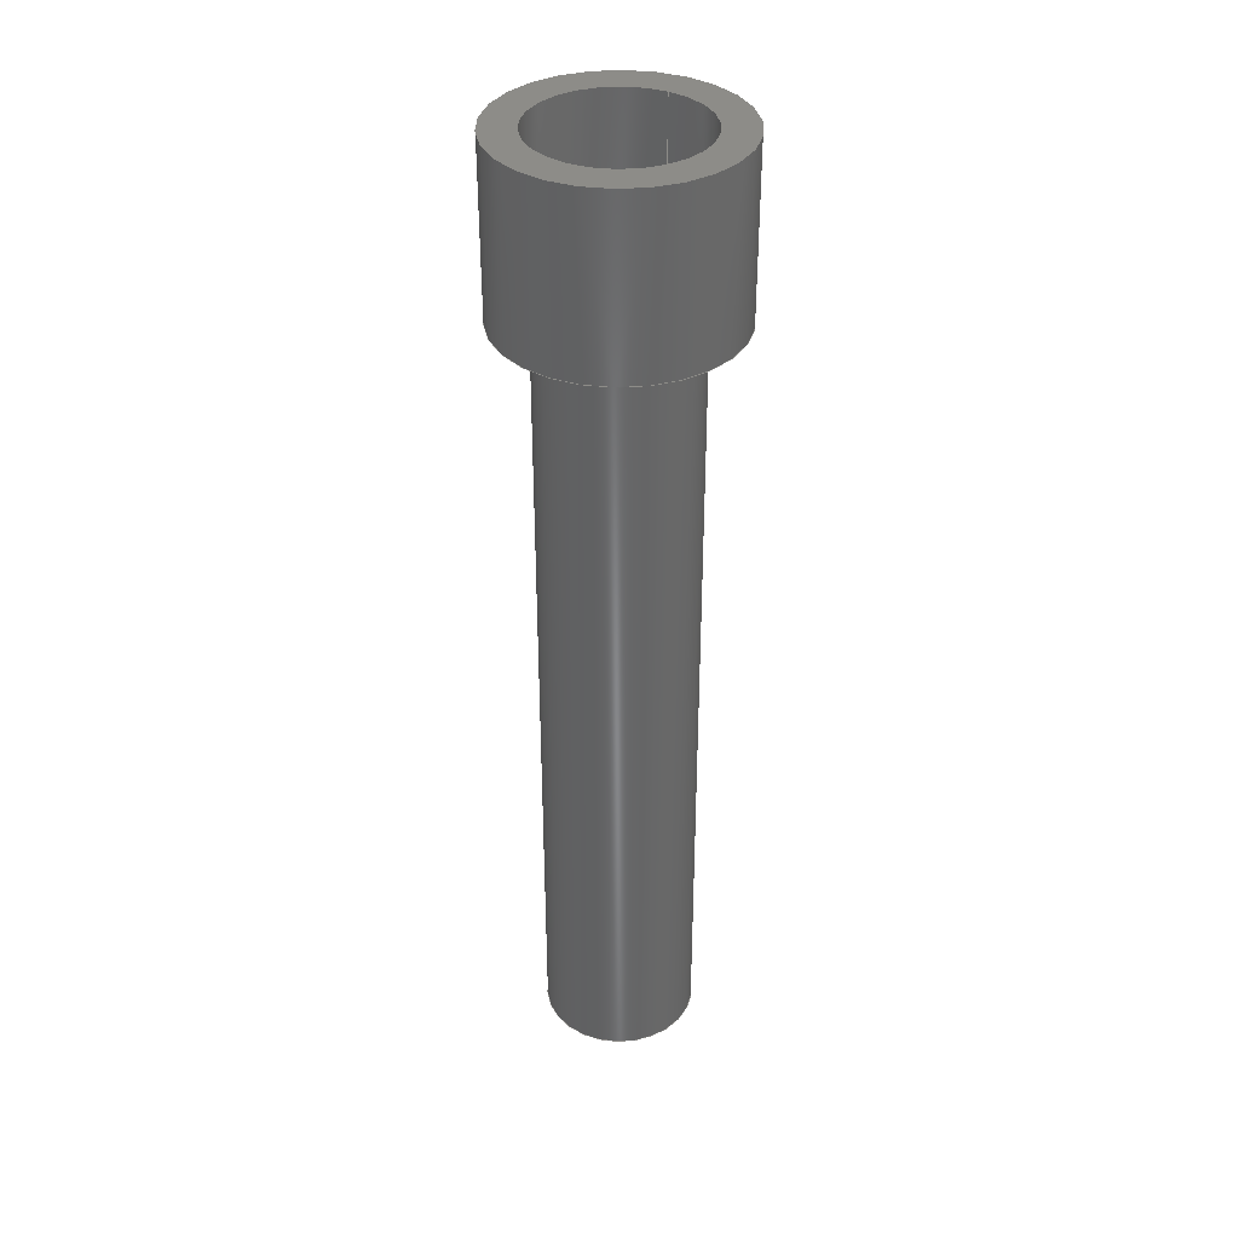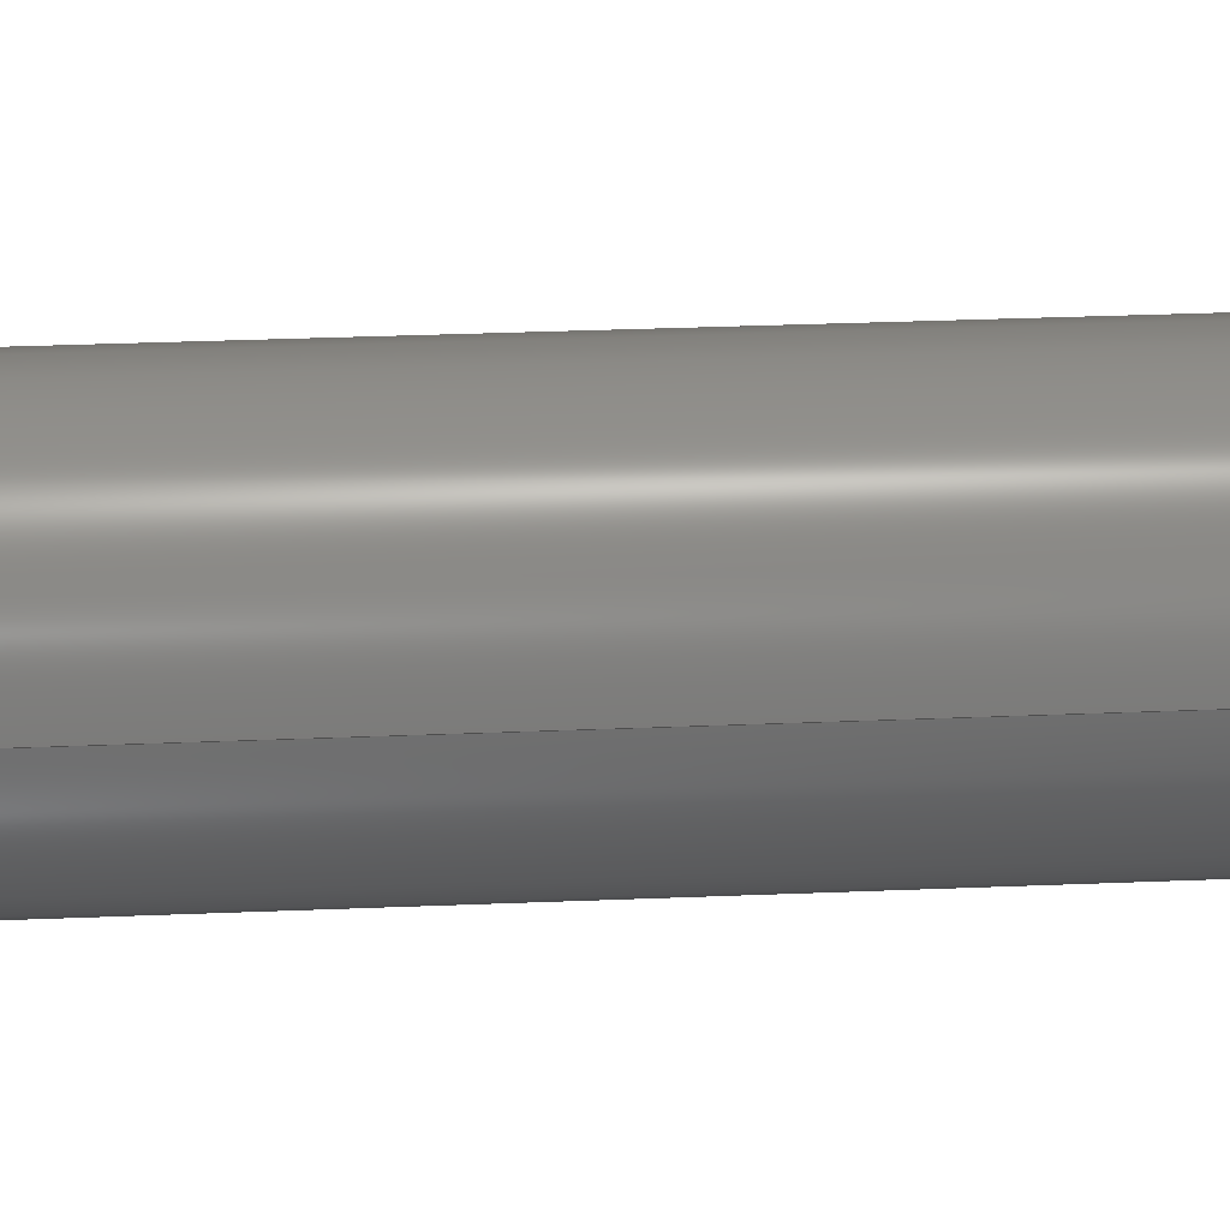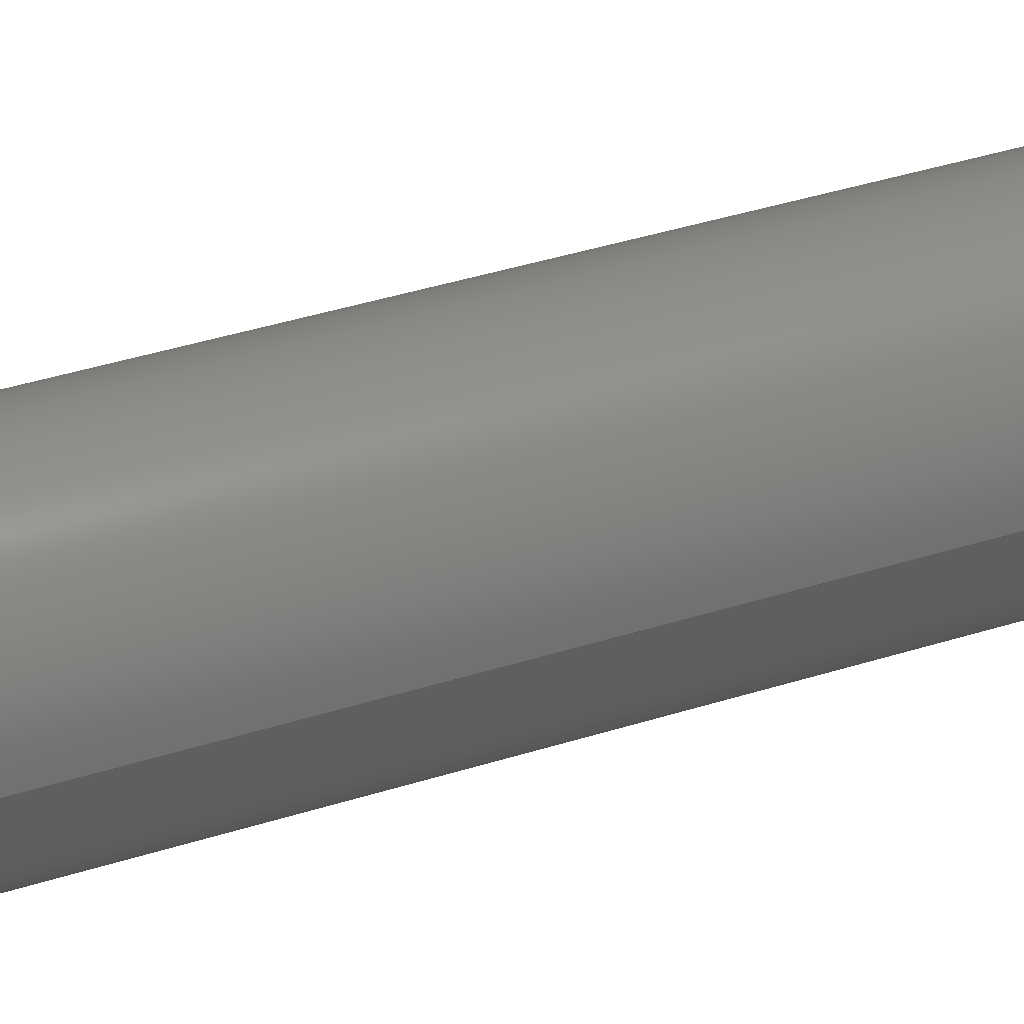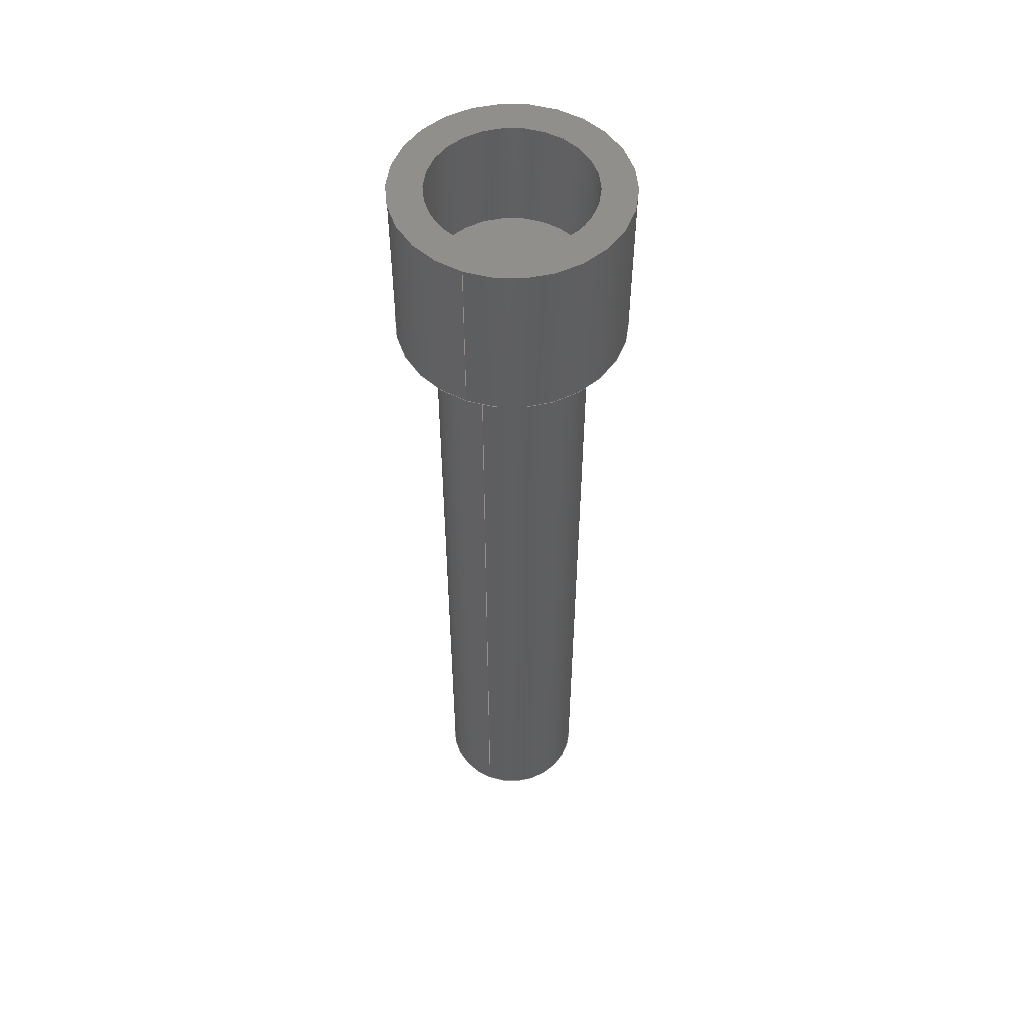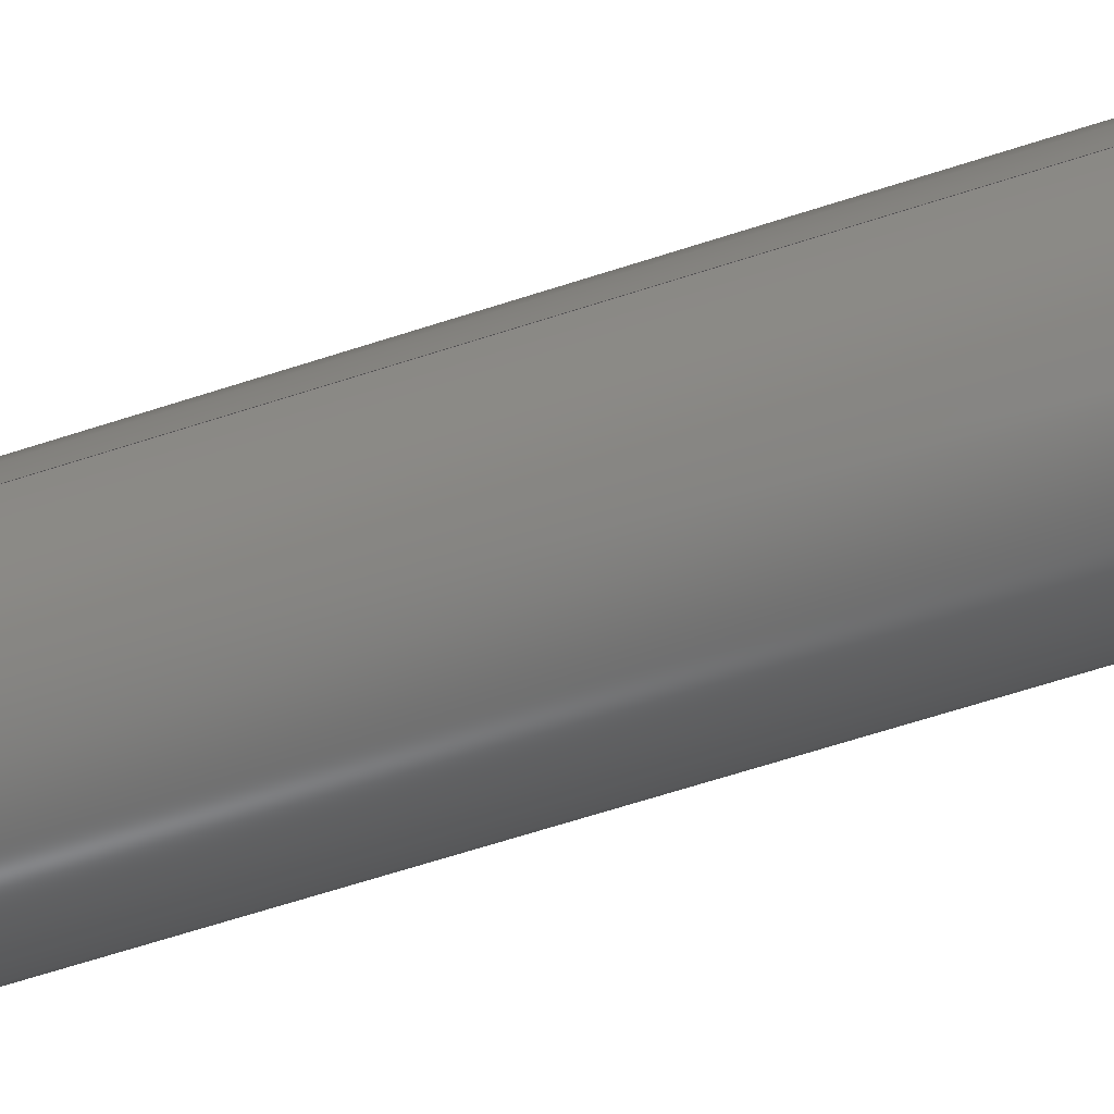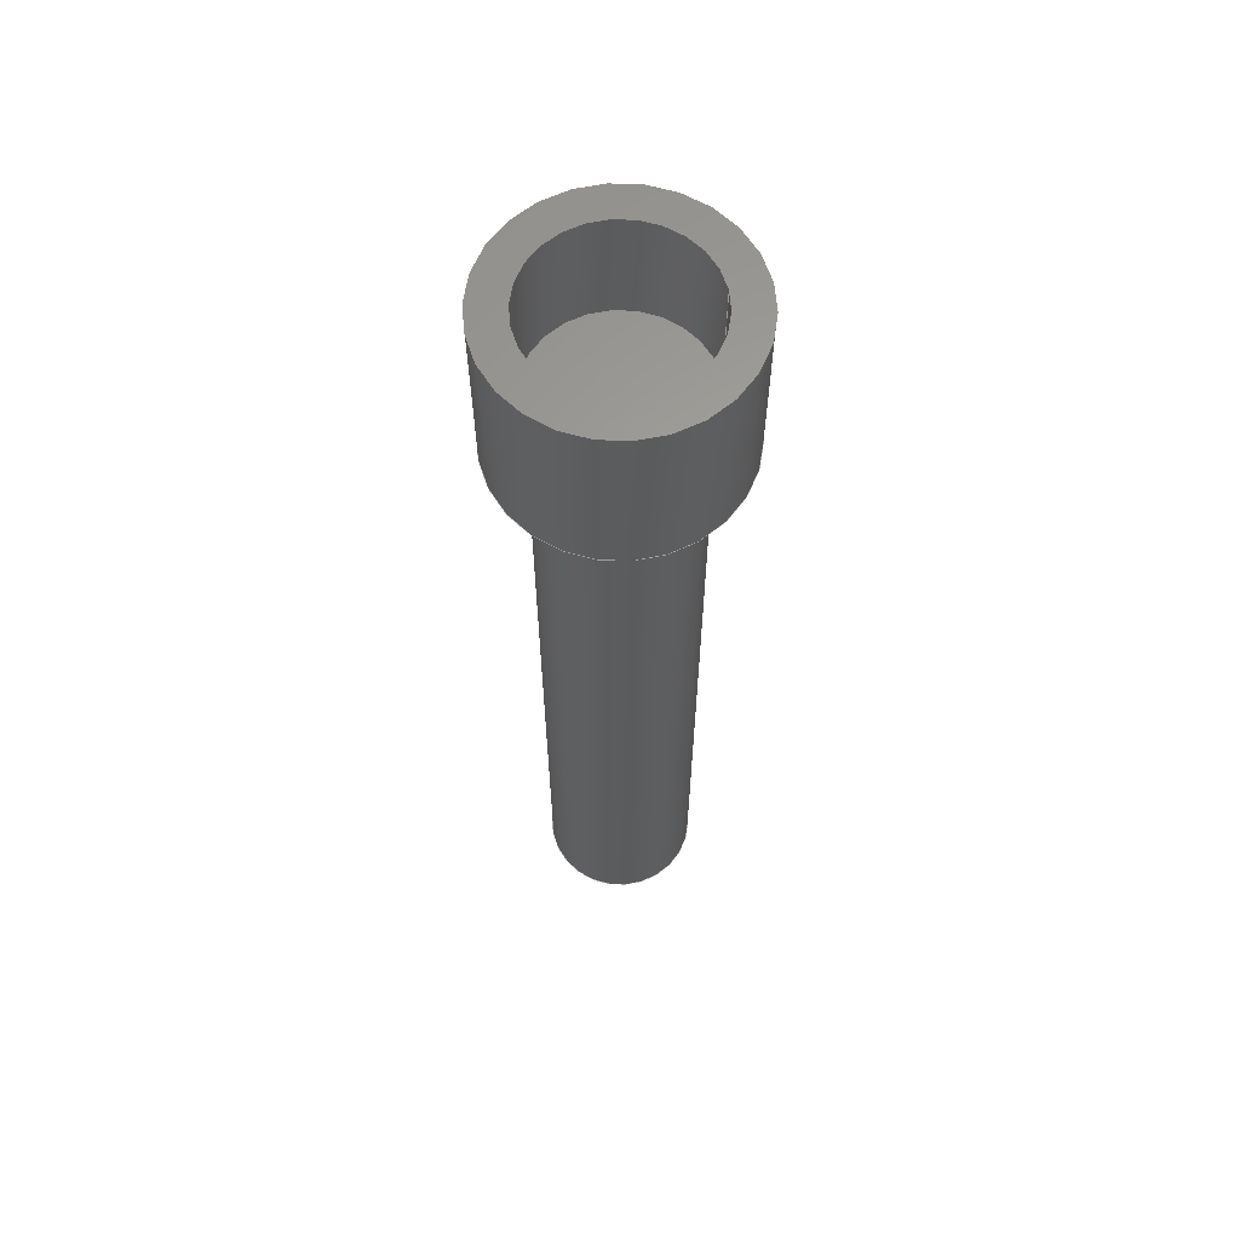
<metadata>
{"format":"step","ext":"stp","renderer":"f3d","projection":"perspective","resolution":1024,"background":"white","views":[{"elev":36.4,"azim":-60.4,"up":"+Z"},{"elev":22.5,"azim":85.4,"up":"+Y"},{"elev":34.5,"azim":66.0,"up":"+Y"},{"elev":52.9,"azim":112.1,"up":"+Z"},{"elev":-60.0,"azim":108.9,"up":"+Y"},{"elev":62.2,"azim":-11.6,"up":"+Z"}]}
</metadata>
<code>
ISO-10303-21;
DATA;
#1=MECHANICAL_DESIGN_GEOMETRIC_PRESENTATION_REPRESENTATION('',(#4),#173);
#2=SHAPE_REPRESENTATION_RELATIONSHIP('SRR','None',#180,#3);
#3=ADVANCED_BREP_SHAPE_REPRESENTATION('',(#5),#172);
#4=STYLED_ITEM('',(#189),#5);
#5=MANIFOLD_SOLID_BREP('Solid1',#83);
#6=FACE_BOUND('',#22,.T.);
#7=FACE_BOUND('',#25,.T.);
#8=PLANE('',#106);
#9=PLANE('',#107);
#10=PLANE('',#112);
#11=PLANE('',#115);
#12=FACE_OUTER_BOUND('',#19,.T.);
#13=FACE_OUTER_BOUND('',#20,.T.);
#14=FACE_OUTER_BOUND('',#21,.T.);
#15=FACE_OUTER_BOUND('',#23,.T.);
#16=FACE_OUTER_BOUND('',#24,.T.);
#17=FACE_OUTER_BOUND('',#26,.T.);
#18=FACE_OUTER_BOUND('',#27,.T.);
#19=EDGE_LOOP('',(#55,#56,#57,#58));
#20=EDGE_LOOP('',(#59));
#21=EDGE_LOOP('',(#60));
#22=EDGE_LOOP('',(#61));
#23=EDGE_LOOP('',(#62,#63,#64,#65));
#24=EDGE_LOOP('',(#66));
#25=EDGE_LOOP('',(#67));
#26=EDGE_LOOP('',(#68,#69,#70,#71));
#27=EDGE_LOOP('',(#72));
#28=LINE('',#152,#31);
#29=LINE('',#163,#32);
#30=LINE('',#168,#33);
#31=VECTOR('',#122,4.275);
#32=VECTOR('',#137,6);
#33=VECTOR('',#144,4);
#34=CIRCLE('',#104,4.275);
#35=CIRCLE('',#105,4.275);
#36=CIRCLE('',#108,6);
#37=CIRCLE('',#109,4);
#38=CIRCLE('',#111,6);
#39=CIRCLE('',#114,4);
#40=VERTEX_POINT('',#149);
#41=VERTEX_POINT('',#151);
#42=VERTEX_POINT('',#156);
#43=VERTEX_POINT('',#158);
#44=VERTEX_POINT('',#161);
#45=VERTEX_POINT('',#166);
#46=EDGE_CURVE('',#40,#40,#34,.T.);
#47=EDGE_CURVE('',#40,#41,#28,.T.);
#48=EDGE_CURVE('',#41,#41,#35,.T.);
#49=EDGE_CURVE('',#42,#42,#36,.T.);
#50=EDGE_CURVE('',#43,#43,#37,.T.);
#51=EDGE_CURVE('',#44,#44,#38,.T.);
#52=EDGE_CURVE('',#44,#42,#29,.T.);
#53=EDGE_CURVE('',#45,#45,#39,.T.);
#54=EDGE_CURVE('',#45,#43,#30,.T.);
#55=ORIENTED_EDGE('',*,*,#46,.F.);
#56=ORIENTED_EDGE('',*,*,#47,.T.);
#57=ORIENTED_EDGE('',*,*,#48,.F.);
#58=ORIENTED_EDGE('',*,*,#47,.F.);
#59=ORIENTED_EDGE('',*,*,#46,.T.);
#60=ORIENTED_EDGE('',*,*,#49,.F.);
#61=ORIENTED_EDGE('',*,*,#50,.F.);
#62=ORIENTED_EDGE('',*,*,#51,.F.);
#63=ORIENTED_EDGE('',*,*,#52,.T.);
#64=ORIENTED_EDGE('',*,*,#49,.T.);
#65=ORIENTED_EDGE('',*,*,#52,.F.);
#66=ORIENTED_EDGE('',*,*,#51,.T.);
#67=ORIENTED_EDGE('',*,*,#48,.T.);
#68=ORIENTED_EDGE('',*,*,#53,.F.);
#69=ORIENTED_EDGE('',*,*,#54,.T.);
#70=ORIENTED_EDGE('',*,*,#50,.T.);
#71=ORIENTED_EDGE('',*,*,#54,.F.);
#72=ORIENTED_EDGE('',*,*,#53,.T.);
#73=CYLINDRICAL_SURFACE('',#103,4.275);
#74=CYLINDRICAL_SURFACE('',#110,6);
#75=CYLINDRICAL_SURFACE('',#113,4);
#76=ADVANCED_FACE('',(#12),#73,.F.);
#77=ADVANCED_FACE('',(#13),#8,.T.);
#78=ADVANCED_FACE('',(#14,#6),#9,.F.);
#79=ADVANCED_FACE('',(#15),#74,.T.);
#80=ADVANCED_FACE('',(#16,#7),#10,.T.);
#81=ADVANCED_FACE('',(#17),#75,.T.);
#82=ADVANCED_FACE('',(#18),#11,.F.);
#83=CLOSED_SHELL('',(#76,#77,#78,#79,#80,#81,#82));
#84=DERIVED_UNIT_ELEMENT(#86,1);
#85=DERIVED_UNIT_ELEMENT(#175,3);
#86=(
MASS_UNIT()
NAMED_UNIT(*)
SI_UNIT($,.GRAM.)
);
#87=DERIVED_UNIT((#84,#85));
#88=MEASURE_REPRESENTATION_ITEM('density measure',
POSITIVE_RATIO_MEASURE(1),#87);
#89=PROPERTY_DEFINITION_REPRESENTATION(#94,#91);
#90=PROPERTY_DEFINITION_REPRESENTATION(#95,#92);
#91=REPRESENTATION('material name',(#93),#172);
#92=REPRESENTATION('density',(#88),#172);
#93=DESCRIPTIVE_REPRESENTATION_ITEM('Generic','Generic');
#94=PROPERTY_DEFINITION('material property','material name',#182);
#95=PROPERTY_DEFINITION('material property','density of part',#182);
#96=DATE_TIME_ROLE('creation_date');
#97=APPLIED_DATE_AND_TIME_ASSIGNMENT(#98,#96,(#182));
#98=DATE_AND_TIME(#99,#100);
#99=CALENDAR_DATE(2022,6,2);
#100=LOCAL_TIME(18,26,18,#101);
#101=COORDINATED_UNIVERSAL_TIME_OFFSET(0,0,.BEHIND.);
#102=AXIS2_PLACEMENT_3D('placement',#147,#116,#117);
#103=AXIS2_PLACEMENT_3D('',#148,#118,#119);
#104=AXIS2_PLACEMENT_3D('',#150,#120,#121);
#105=AXIS2_PLACEMENT_3D('',#153,#123,#124);
#106=AXIS2_PLACEMENT_3D('',#154,#125,#126);
#107=AXIS2_PLACEMENT_3D('',#155,#127,#128);
#108=AXIS2_PLACEMENT_3D('',#157,#129,#130);
#109=AXIS2_PLACEMENT_3D('',#159,#131,#132);
#110=AXIS2_PLACEMENT_3D('',#160,#133,#134);
#111=AXIS2_PLACEMENT_3D('',#162,#135,#136);
#112=AXIS2_PLACEMENT_3D('',#164,#138,#139);
#113=AXIS2_PLACEMENT_3D('',#165,#140,#141);
#114=AXIS2_PLACEMENT_3D('',#167,#142,#143);
#115=AXIS2_PLACEMENT_3D('',#169,#145,#146);
#116=DIRECTION('axis',(0,0,1));
#117=DIRECTION('refdir',(1,0,0));
#118=DIRECTION('center_axis',(0,0,1));
#119=DIRECTION('ref_axis',(-1,0,0));
#120=DIRECTION('center_axis',(0,0,1));
#121=DIRECTION('ref_axis',(-1,0,0));
#122=DIRECTION('',(0,0,1));
#123=DIRECTION('center_axis',(0,0,-1));
#124=DIRECTION('ref_axis',(-1,0,0));
#125=DIRECTION('center_axis',(0,0,1));
#126=DIRECTION('ref_axis',(1,0,0));
#127=DIRECTION('center_axis',(0,0,1));
#128=DIRECTION('ref_axis',(1,0,0));
#129=DIRECTION('center_axis',(0,0,1));
#130=DIRECTION('ref_axis',(-1,0,0));
#131=DIRECTION('center_axis',(0,0,-1));
#132=DIRECTION('ref_axis',(-1,0,0));
#133=DIRECTION('center_axis',(0,0,1));
#134=DIRECTION('ref_axis',(-1,0,0));
#135=DIRECTION('center_axis',(0,0,1));
#136=DIRECTION('ref_axis',(-1,0,0));
#137=DIRECTION('',(0,0,-1));
#138=DIRECTION('center_axis',(0,0,1));
#139=DIRECTION('ref_axis',(1,0,0));
#140=DIRECTION('center_axis',(0,0,-1));
#141=DIRECTION('ref_axis',(-1,0,0));
#142=DIRECTION('center_axis',(0,0,-1));
#143=DIRECTION('ref_axis',(-1,0,0));
#144=DIRECTION('',(0,0,1));
#145=DIRECTION('center_axis',(0,0,1));
#146=DIRECTION('ref_axis',(1,0,0));
#147=CARTESIAN_POINT('',(0,0,0));
#148=CARTESIAN_POINT('Origin',(-3.569e-16,5.647e-16,
-2.5));
#149=CARTESIAN_POINT('',(4.275,1.088e-15,-2.5));
#150=CARTESIAN_POINT('Origin',(-3.569e-16,5.647e-16,
-2.5));
#151=CARTESIAN_POINT('',(4.275,1.088e-15,3.5));
#152=CARTESIAN_POINT('',(4.275,1.088e-15,-2.5));
#153=CARTESIAN_POINT('Origin',(-3.569e-16,5.647e-16,
3.5));
#154=CARTESIAN_POINT('Origin',(-7.956e-16,4.404e-16,
-2.5));
#155=CARTESIAN_POINT('Origin',(-4.56e-16,9.869e-17,
-5.5));
#156=CARTESIAN_POINT('',(6,7.348e-16,-5.5));
#157=CARTESIAN_POINT('Origin',(0,0,-5.5));
#158=CARTESIAN_POINT('',(4,7.482e-17,-5.5));
#159=CARTESIAN_POINT('Origin',(-3.569e-16,5.647e-16,
-5.5));
#160=CARTESIAN_POINT('Origin',(0,0,-5.5));
#161=CARTESIAN_POINT('',(6,7.348e-16,3.5));
#162=CARTESIAN_POINT('Origin',(0,0,3.5));
#163=CARTESIAN_POINT('',(6,7.348e-16,-5.5));
#164=CARTESIAN_POINT('Origin',(-4.56e-16,9.869e-17,
3.5));
#165=CARTESIAN_POINT('Origin',(-3.569e-16,5.647e-16,
-2.5));
#166=CARTESIAN_POINT('',(4,1.055e-15,-47.5));
#167=CARTESIAN_POINT('Origin',(-3.569e-16,5.647e-16,
-47.5));
#168=CARTESIAN_POINT('',(4,7.482e-17,-2.5));
#169=CARTESIAN_POINT('Origin',(-5.915e-16,5.012e-16,
-47.5));
#170=UNCERTAINTY_MEASURE_WITH_UNIT(LENGTH_MEASURE(0.01),#174,
'DISTANCE_ACCURACY_VALUE',
'Maximum model space distance between geometric entities at asserted c
onnectivities');
#171=UNCERTAINTY_MEASURE_WITH_UNIT(LENGTH_MEASURE(0.01),#174,
'DISTANCE_ACCURACY_VALUE',
'Maximum model space distance between geometric entities at asserted c
onnectivities');
#172=(
GEOMETRIC_REPRESENTATION_CONTEXT(3)
GLOBAL_UNCERTAINTY_ASSIGNED_CONTEXT((#170))
GLOBAL_UNIT_ASSIGNED_CONTEXT((#174,#177,#176))
REPRESENTATION_CONTEXT('','3D')
);
#173=(
GEOMETRIC_REPRESENTATION_CONTEXT(3)
GLOBAL_UNCERTAINTY_ASSIGNED_CONTEXT((#171))
GLOBAL_UNIT_ASSIGNED_CONTEXT((#174,#177,#176))
REPRESENTATION_CONTEXT('','3D')
);
#174=(
LENGTH_UNIT()
NAMED_UNIT(*)
SI_UNIT(.MILLI.,.METRE.)
);
#175=(
LENGTH_UNIT()
NAMED_UNIT(*)
SI_UNIT(.CENTI.,.METRE.)
);
#176=(
NAMED_UNIT(*)
SI_UNIT($,.STERADIAN.)
SOLID_ANGLE_UNIT()
);
#177=(
NAMED_UNIT(*)
PLANE_ANGLE_UNIT()
SI_UNIT($,.RADIAN.)
);
#178=SHAPE_DEFINITION_REPRESENTATION(#179,#180);
#179=PRODUCT_DEFINITION_SHAPE('',$,#182);
#180=SHAPE_REPRESENTATION('',(#102),#172);
#181=PRODUCT_DEFINITION_CONTEXT('part definition',#186,'design');
#182=PRODUCT_DEFINITION('TapePresser_01','TapePresser_01',#183,#181);
#183=PRODUCT_DEFINITION_FORMATION('',$,#188);
#184=PRODUCT_RELATED_PRODUCT_CATEGORY('TapePresser_01','TapePresser_01',
(#188));
#185=APPLICATION_PROTOCOL_DEFINITION('international standard',
'automotive_design',2009,#186);
#186=APPLICATION_CONTEXT(
'Core Data for Automotive Mechanical Design Process');
#187=PRODUCT_CONTEXT('part definition',#186,'mechanical');
#188=PRODUCT('TapePresser_01','TapePresser_01',$,(#187));
#189=PRESENTATION_STYLE_ASSIGNMENT((#190));
#190=SURFACE_STYLE_USAGE(.BOTH.,#191);
#191=SURFACE_SIDE_STYLE('',(#192));
#192=SURFACE_STYLE_FILL_AREA(#193);
#193=FILL_AREA_STYLE('',(#194));
#194=FILL_AREA_STYLE_COLOUR('',#195);
#195=COLOUR_RGB('',0,0,0);
ENDSEC;
END-ISO-10303-21;

</code>
